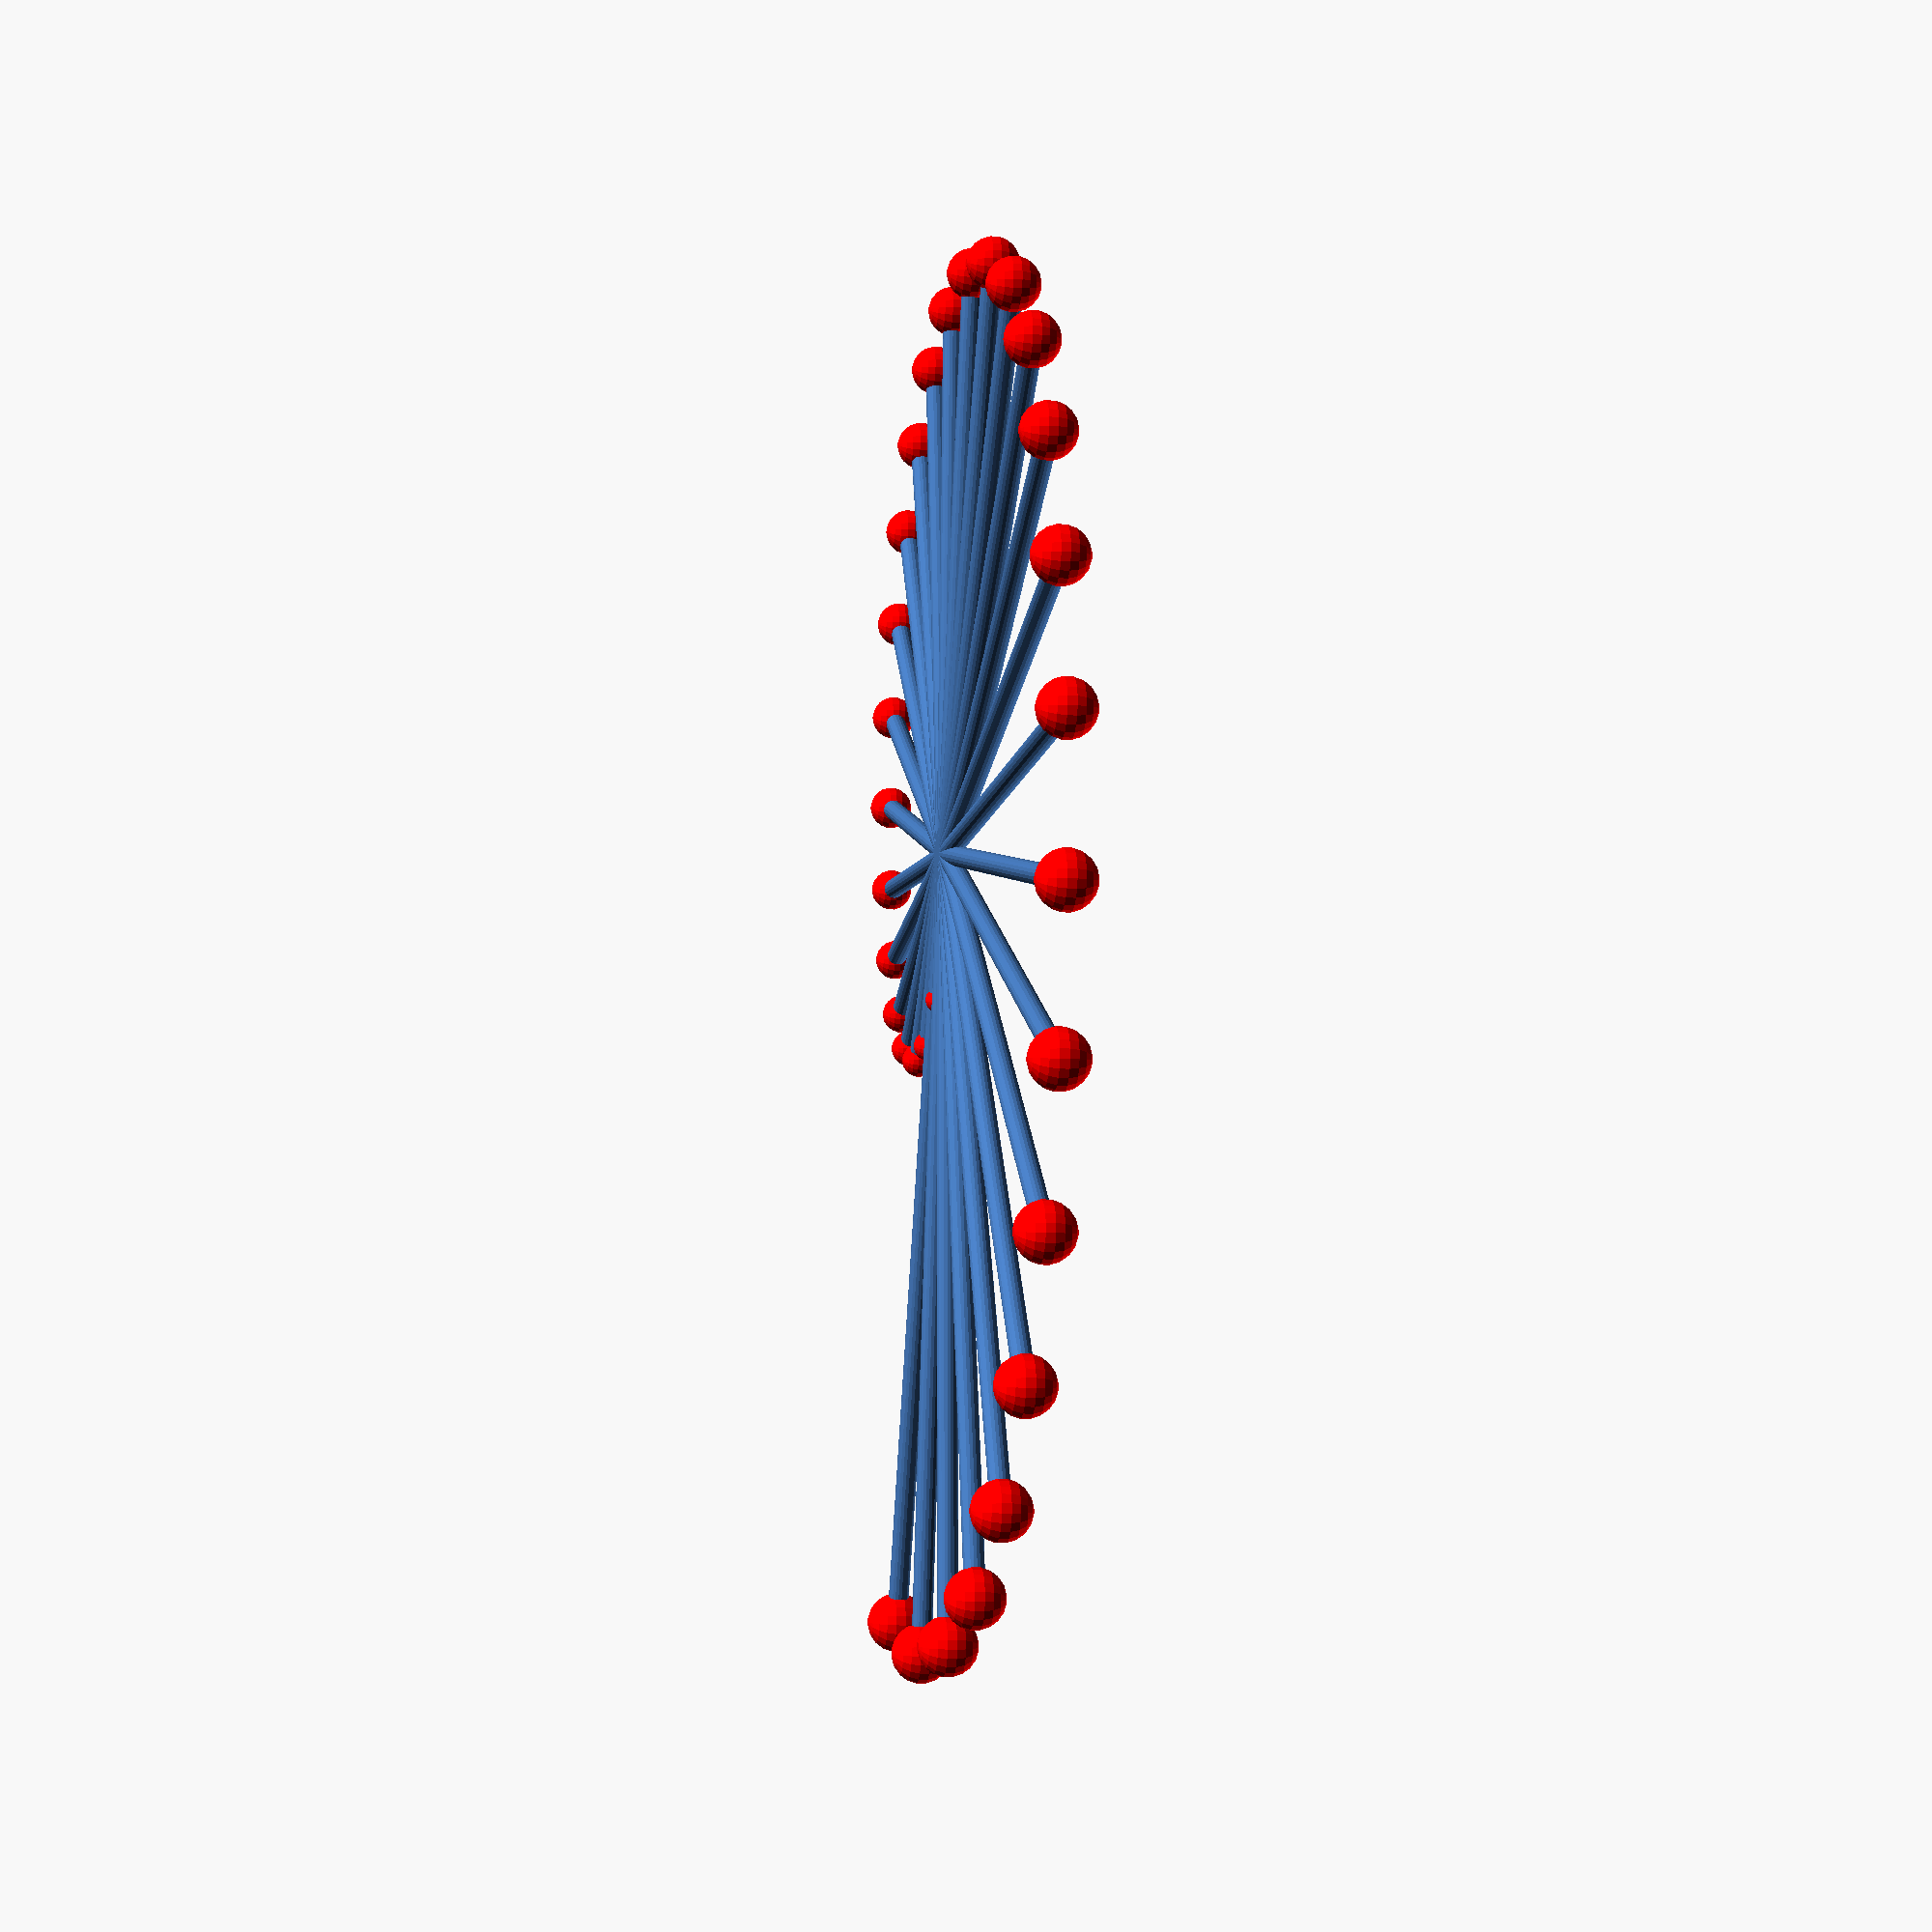
<openscad>
/* Phyllotaxis is a term used for the patterns that emerge in the growth of plants. Spiral phyllotaxis is observed in the heads of sunflowers, in pine-cones and pineapples, and in a variety of other plants.

In the script below Vogel's formula is used to describe a pattern of seeds in a plane (a=n*137.5 and r=c*sqrt(n))

A general articles on Phyllotaxis can be found here
https://en.wikipedia.org/wiki/Phyllotaxis
http://algorithmicbotany.org/papers/abop/abop-ch4.pdf

For the relation between Phyllotaxis and the Fibonacci sequence watch this YouTube video
https://www.youtube.com/watch?v=_GkxCIW46to&t=210s

Approaches to generate these patterns can be found in these links
http://www.mathrecreation.com/2008/09/phyllotaxis-spirals.html
https://maxwelldemon.com/2012/03/18/prime-phyllotaxis-spirals/
http://www.algorithmicbotany.org/papers/abop/abop-ch4.pdf
https://www.youtube.com/watch?v=KWoJgHFYWxY (Daniel Schiffman)
*/

$fn=20;
//c determines the radius of the phyllotaxis pattern (scale)
c = 4;
//pi is, well you know what pi is.
pi = 3.141592;

/* Variables */

//max_seeds is an integer that contains the maximum number of seeds
max_seeds = 400; //[400:2000]

//seed_diameter determines the diameter of the seed. The higher the seed_diameter the smaller the diameter of the seed
seed_diameter = 3; //[3:8]

//fibonacci is a number that highlights different spirals with a secundary color
fibonacci = 13;//[2,3,5,8,13,21,34,55,89,144]

//different angles to choose from. 137.5 however is the 'golden angle'
golden_angle = 137.5; //[137.3, 137.5, 137.6]

//choose a primary color
color1="red"; //["red", "blue", "yellow", "cyan", "lime", "violet", "tan"]

//choose a secondary color
color2="lime"; //["red", "green", "yellow", "cyan", "lime", "violet", "tan"]


module line(start, end, thickness = 1) {
    hull() {
        translate(start) sphere(thickness);
        translate(end) sphere(thickness);
    }
}



/* Modules */ 
module phyllotaxis (max_seeds, seed_diameter, fibonnaci, golden_angle, color1, color2) {

    for (n = [1:max_seeds]) {
        //Vogel's formula
        theta = n *golden_angle;
        r = c * sqrt(n);
        //end Vogel's formula
       x = r * cos(theta);
        y = r * sin(theta);

        cyl_radius = sqrt(r)/seed_diameter;
        //cyl_radius = 10 * sqrt(1/r)
        if (n % fibonacci == 0) { 
//            if(prv) {
            gamma = prv * golden_angle;
            r1 = c * sqrt(prv);
            echo (gamma,r1,c,prv);
            //end Vogel's formula
            x1 = r1 * cos(gamma);
            y1 = r1 * sin(gamma);

            echo (x1,y1,x,y);

            color(color1) translate([x,y]) sphere(r=cyl_radius);
            echo (prv,x1, y1);
            line([x,y,0],[x1,y1,0]);

            let (prv = n);
            echo (prv,n);
  //      }
        }
        else {
     //       color(color2) translate([x,y]) cylinder(r=cyl_radius, h=5.5);
        }
    }
}

/* MAIN */
//make it 3d printable
//hull() 
    //diameter of the cylinder scales with the number of seeds.
//    cylinder(d=8*sqrt(max_seeds)+10, h=3, $fn=50);

        phyllotaxis(max_seeds, seed_diameter, fibonacci, golden_angle, color1, color2);

</openscad>
<views>
elev=191.2 azim=279.2 roll=99.0 proj=p view=wireframe
</views>
